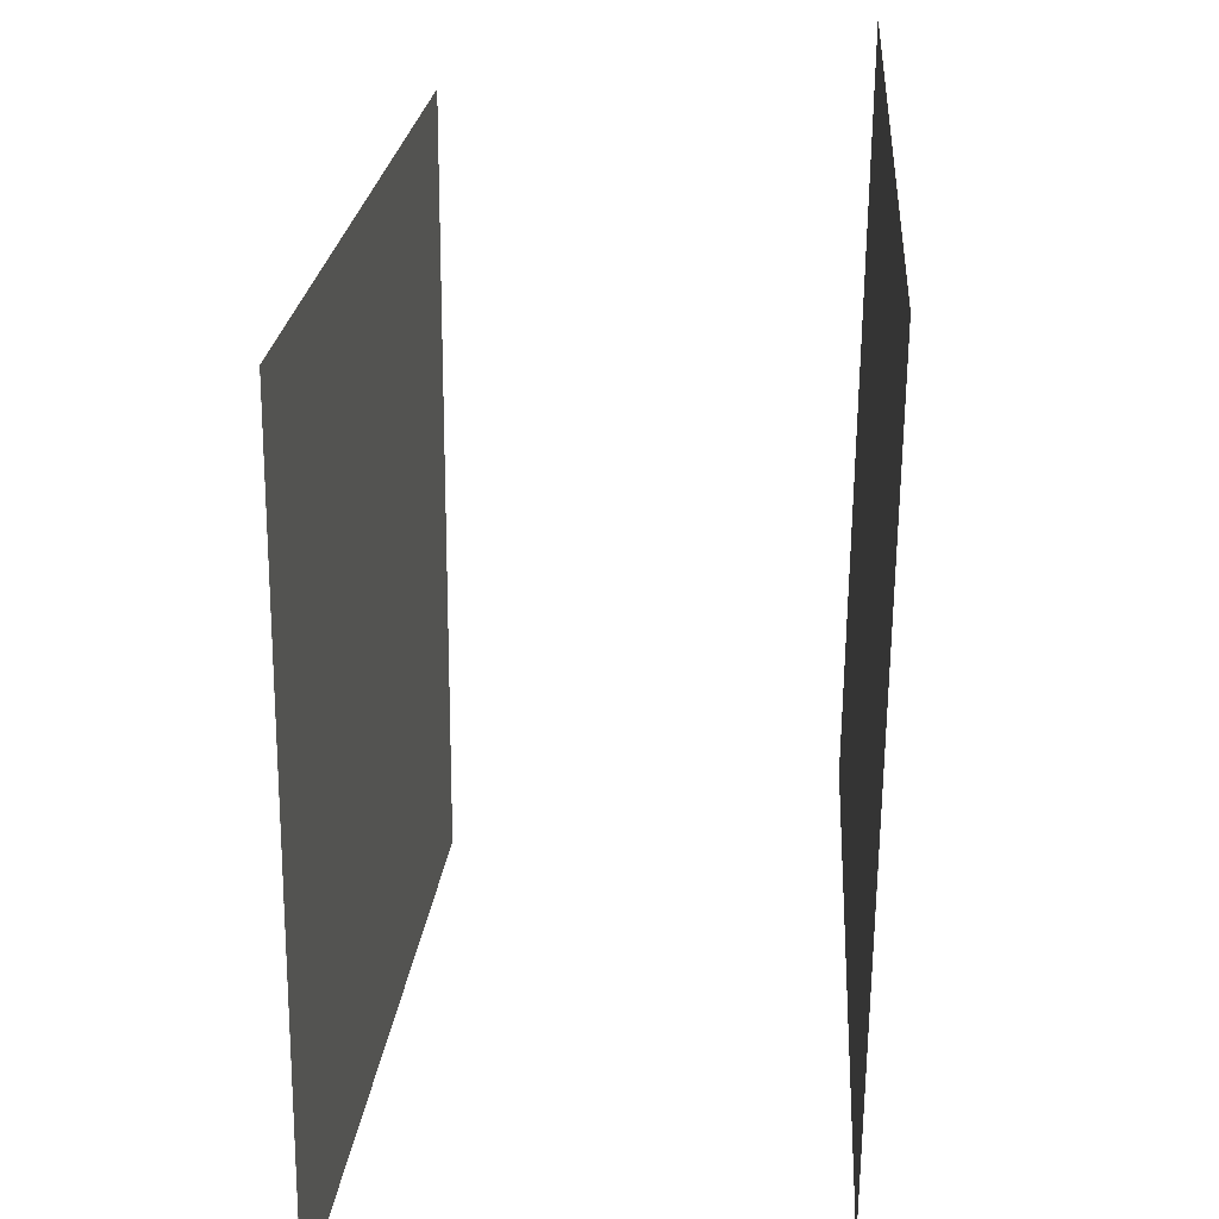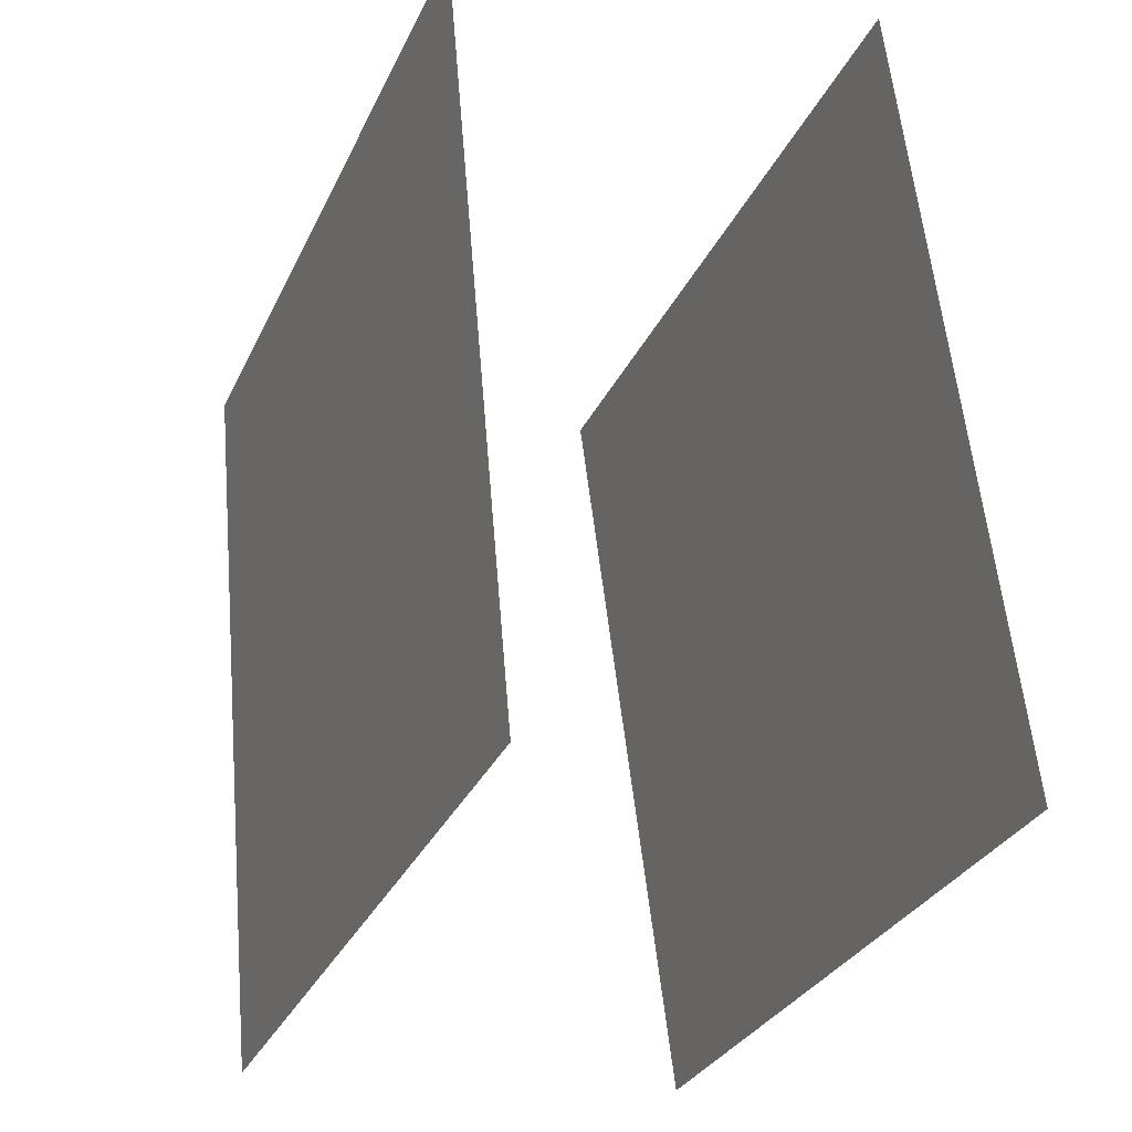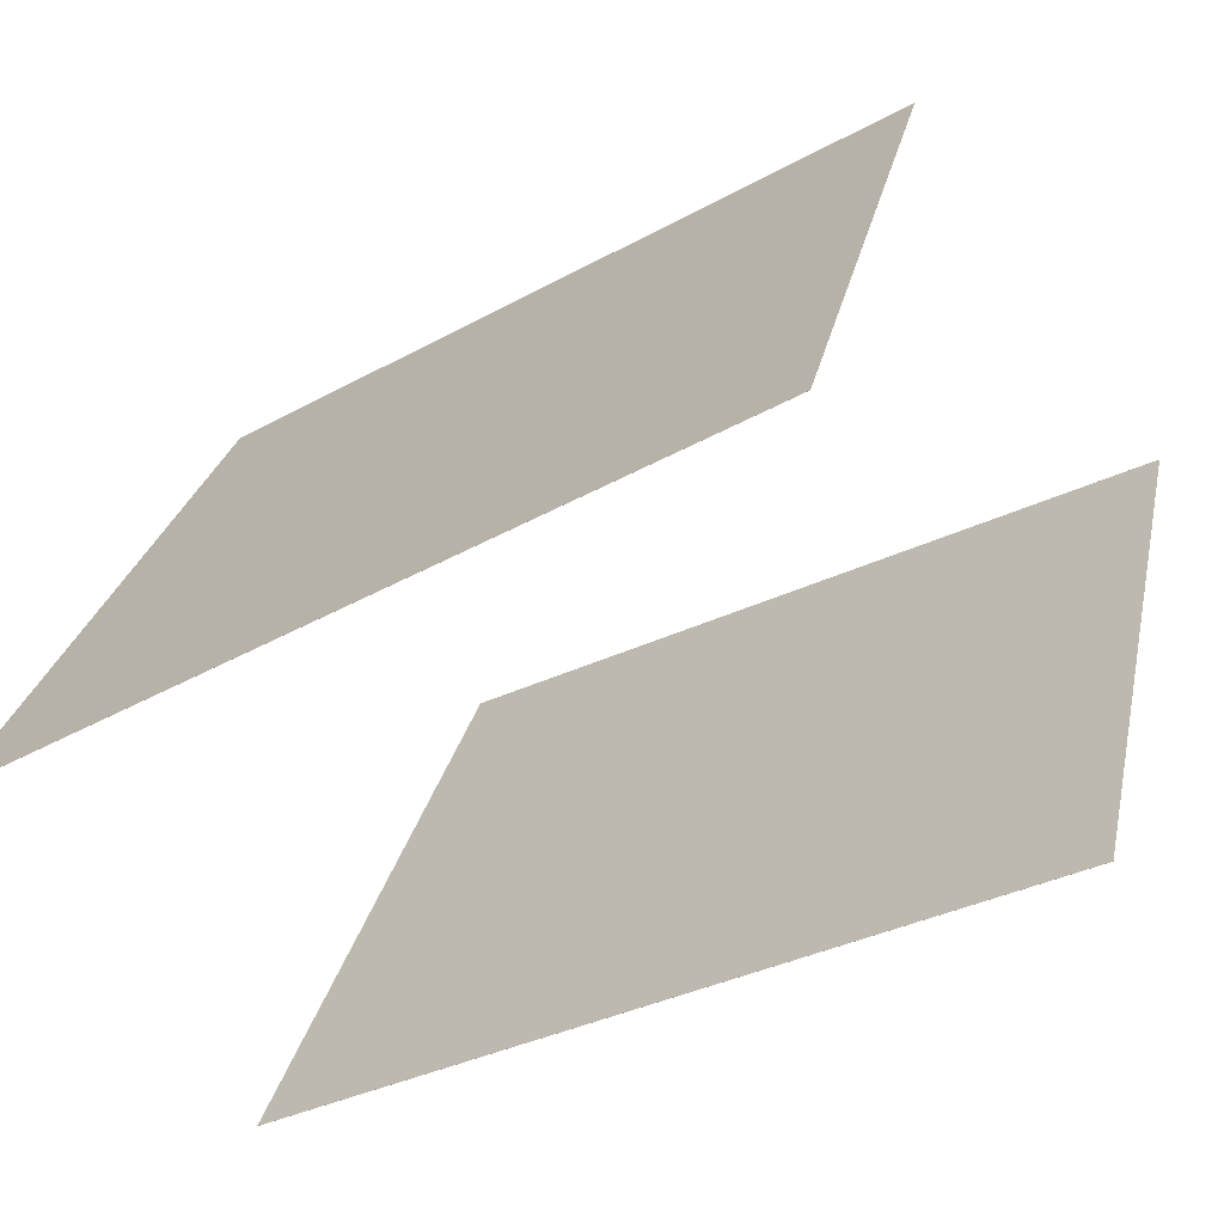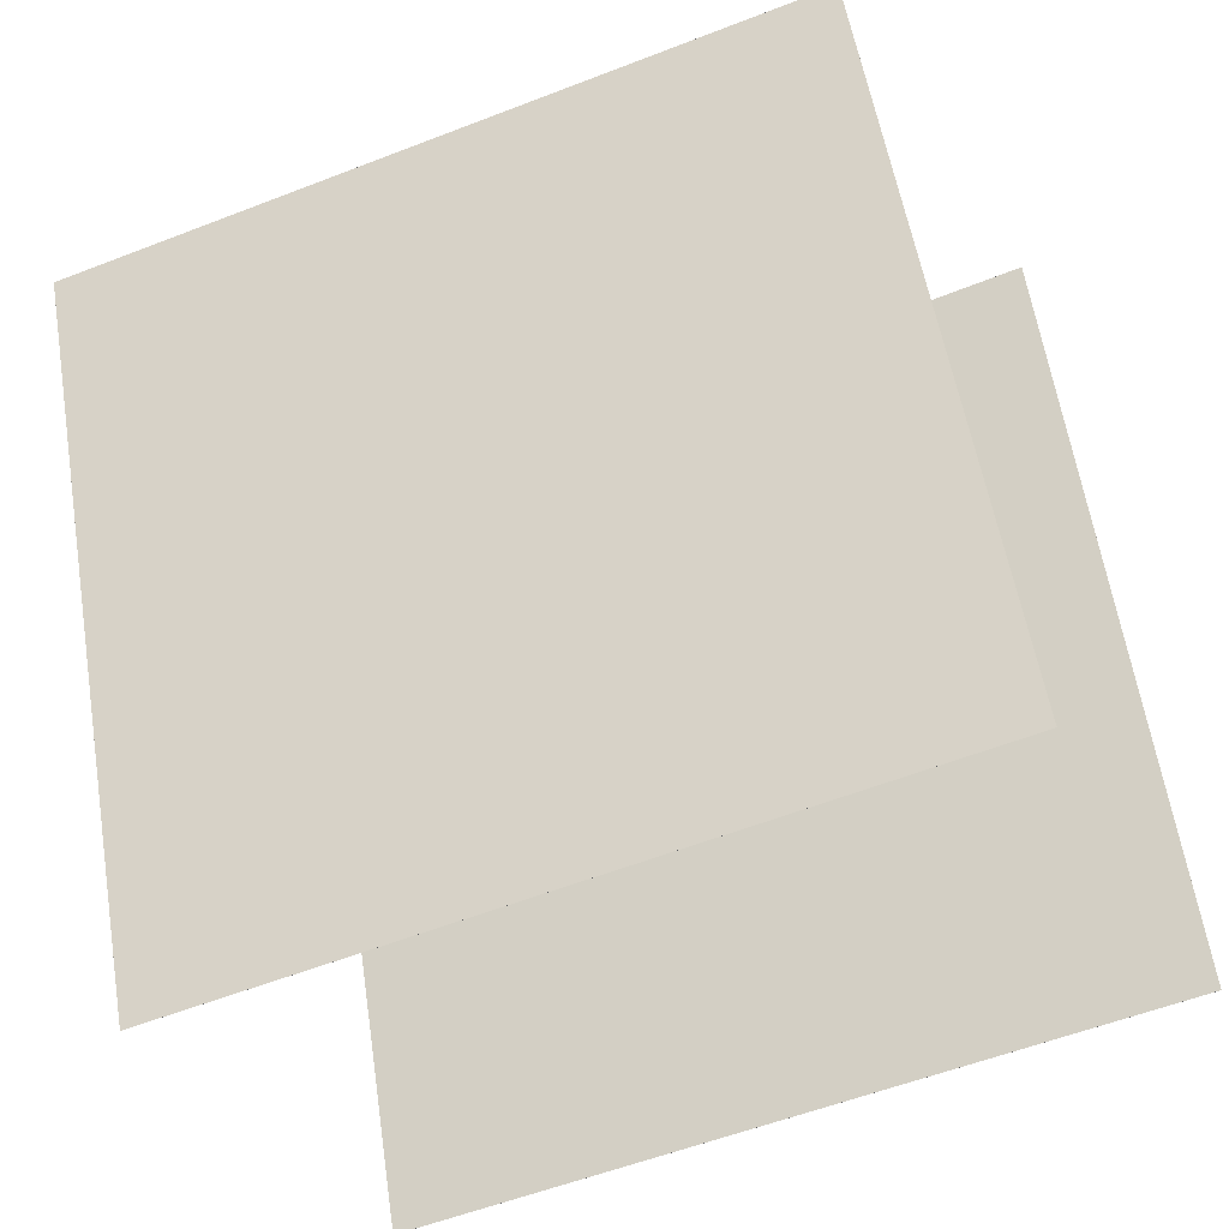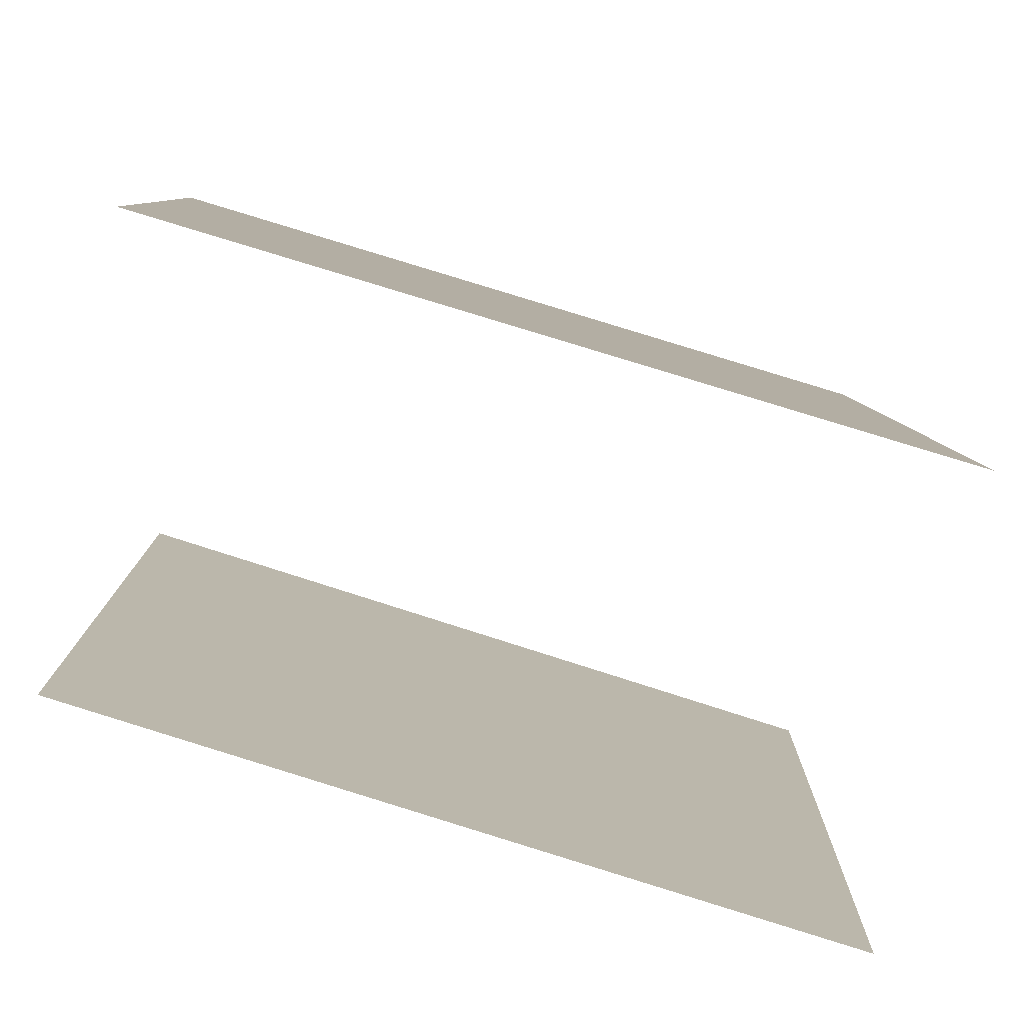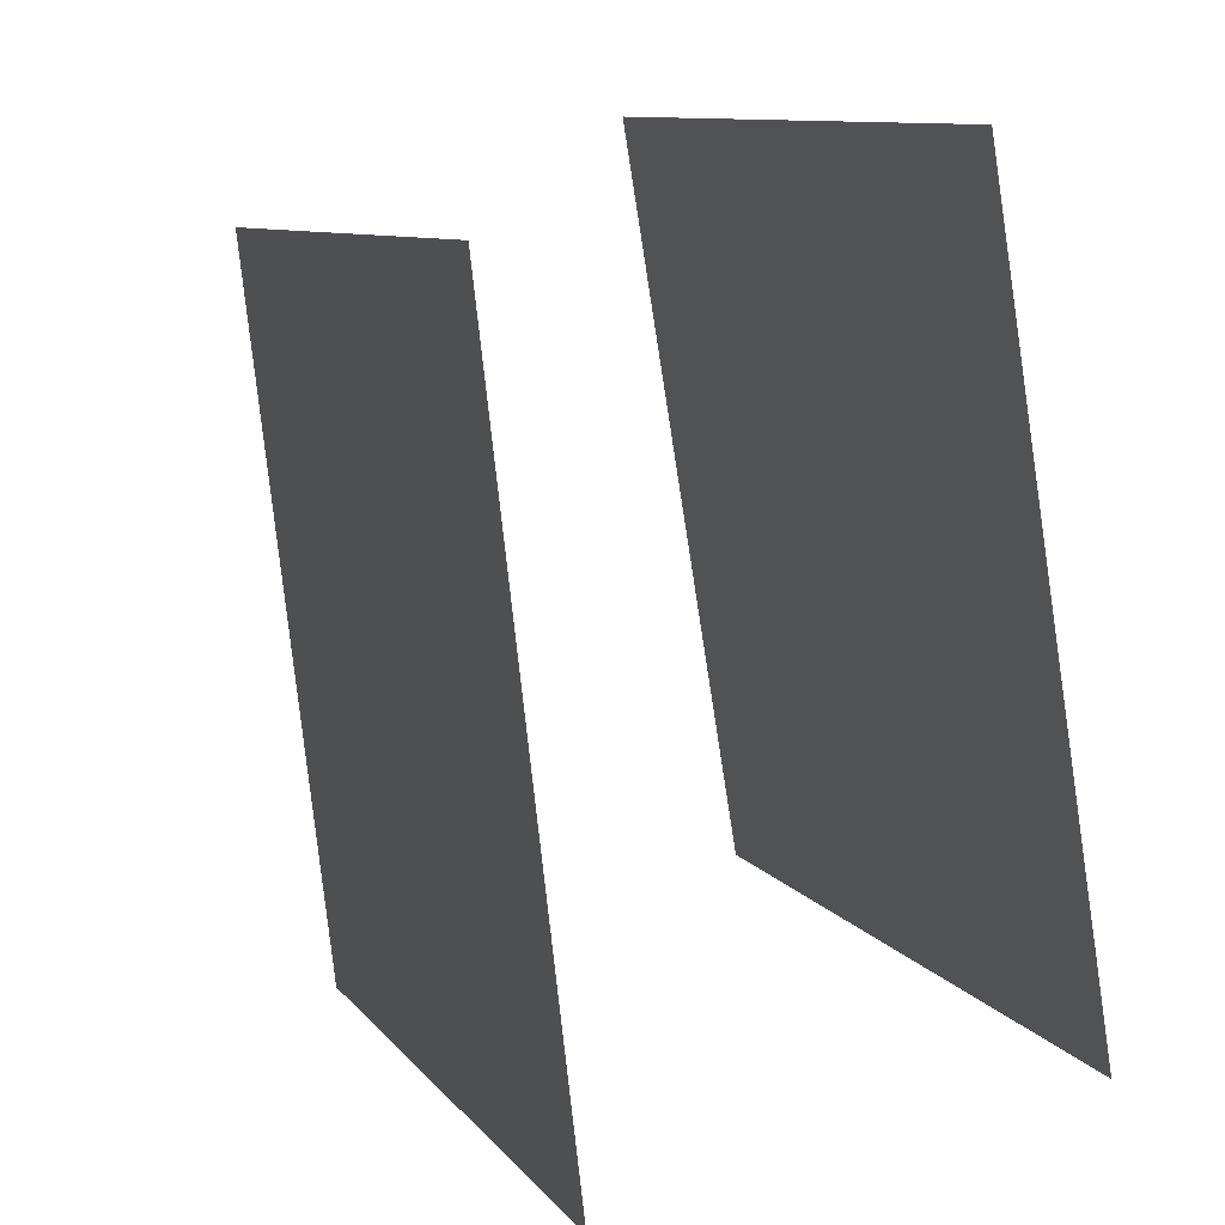
<metadata>
{"format":"obj","ext":"obj","renderer":"f3d","projection":"perspective","resolution":1024,"background":"white","views":[{"elev":-65.8,"azim":-159.8,"up":"+Y"},{"elev":61.6,"azim":-1.6,"up":"+Z"},{"elev":-47.0,"azim":-55.6,"up":"+Z"},{"elev":-51.3,"azim":117.2,"up":"+Z"},{"elev":-76.9,"azim":93.3,"up":"+Y"},{"elev":-76.9,"azim":-168.1,"up":"+Z"}]}
</metadata>
<code>
v 0.04641 0.5134 -0.4924
v 0.04632 0.5134 -0.4923
v 0.3917 0.5022 0.4407
v 0.3916 0.5022 0.4408
v 0.1426 -0.4746 -0.5398
v 0.1425 -0.4746 -0.5398
v 0.4879 -0.4857 0.3933
v 0.4878 -0.4858 0.3933
f 1.0 7.0 5.0
f 1.0 3.0 7.0
f 1.0 4.0 3.0
f 1.0 2.0 4.0
f 3.0 8.0 7.0
f 3.0 4.0 8.0
f 5.0 7.0 8.0
f 5.0 8.0 6.0
f 1.0 5.0 6.0
f 1.0 6.0 2.0
f 2.0 6.0 8.0
f 2.0 8.0 4.0
v -0.4122 -0.4833 -0.3912
v -0.05606 -0.4617 0.5363
v -0.465 0.5087 -0.3941
v -0.1089 0.5303 0.5335
v -0.4121 -0.4833 -0.3913
v -0.05599 -0.4617 0.5363
v -0.4649 0.5087 -0.3941
v -0.1088 0.5303 0.5335
f 9.0 15.0 13.0
f 9.0 11.0 15.0
f 9.0 12.0 11.0
f 9.0 10.0 12.0
f 11.0 16.0 15.0
f 11.0 12.0 16.0
f 13.0 15.0 16.0
f 13.0 16.0 14.0
f 9.0 13.0 14.0
f 9.0 14.0 10.0
f 10.0 14.0 16.0
f 10.0 16.0 12.0

</code>
